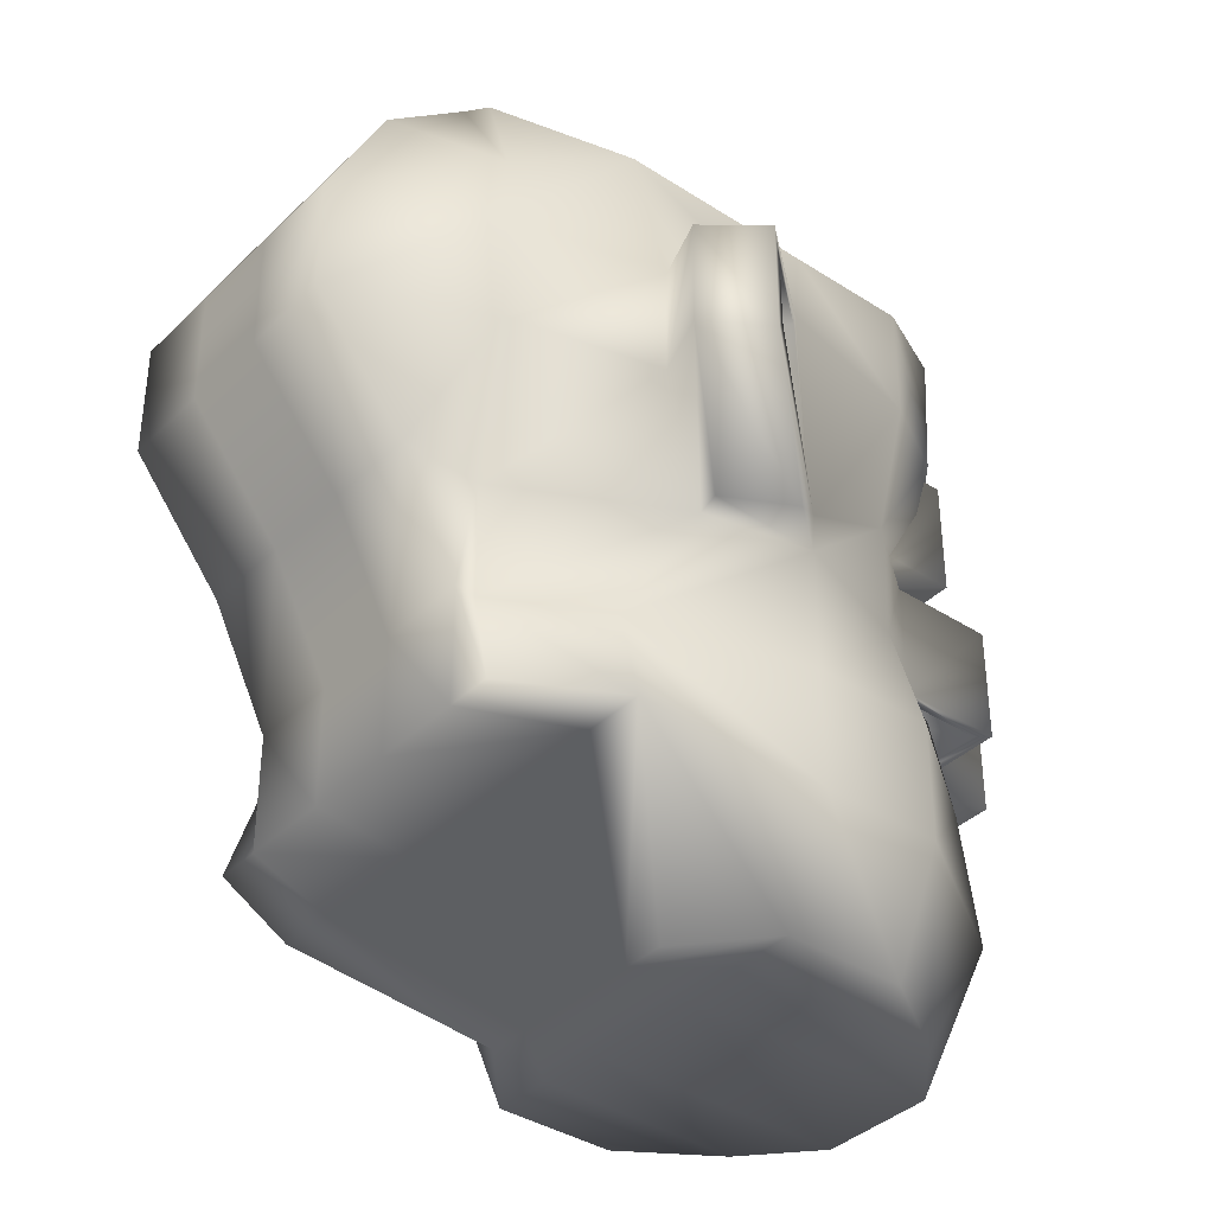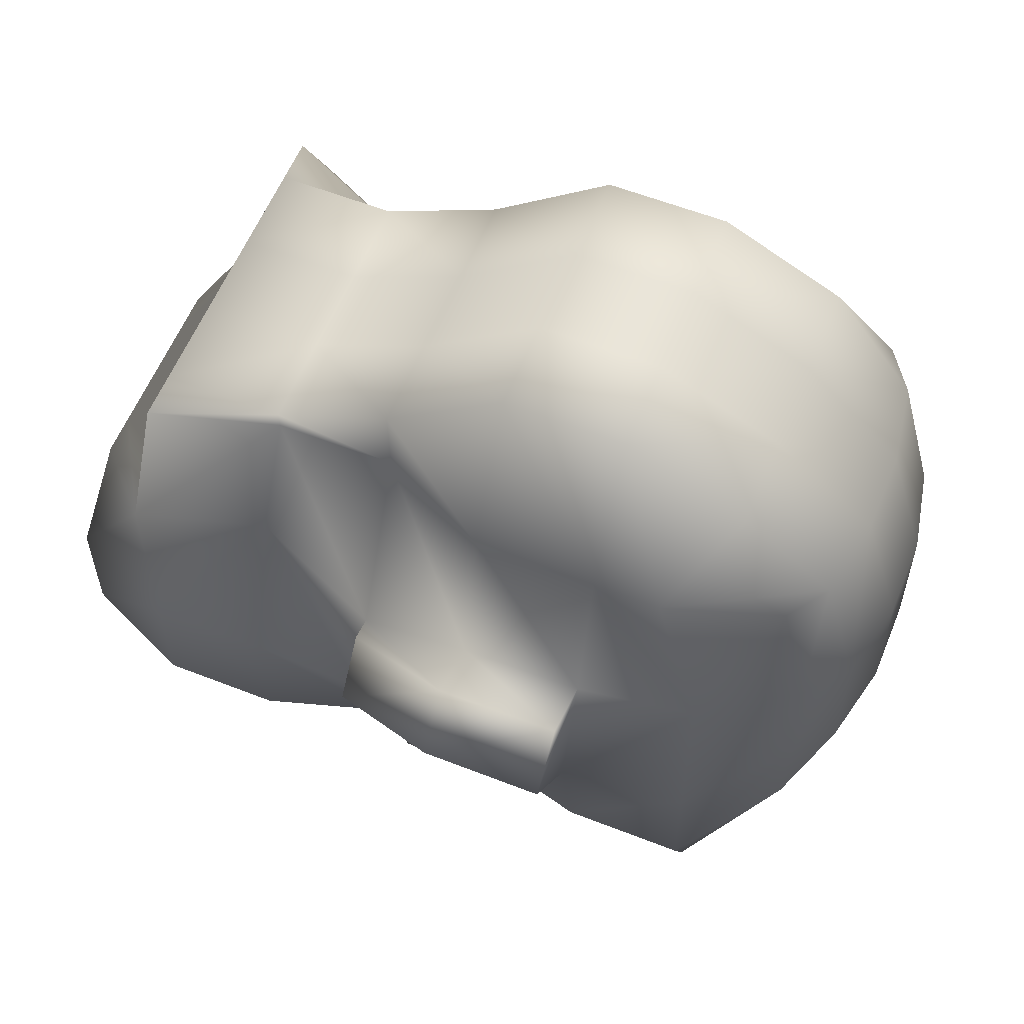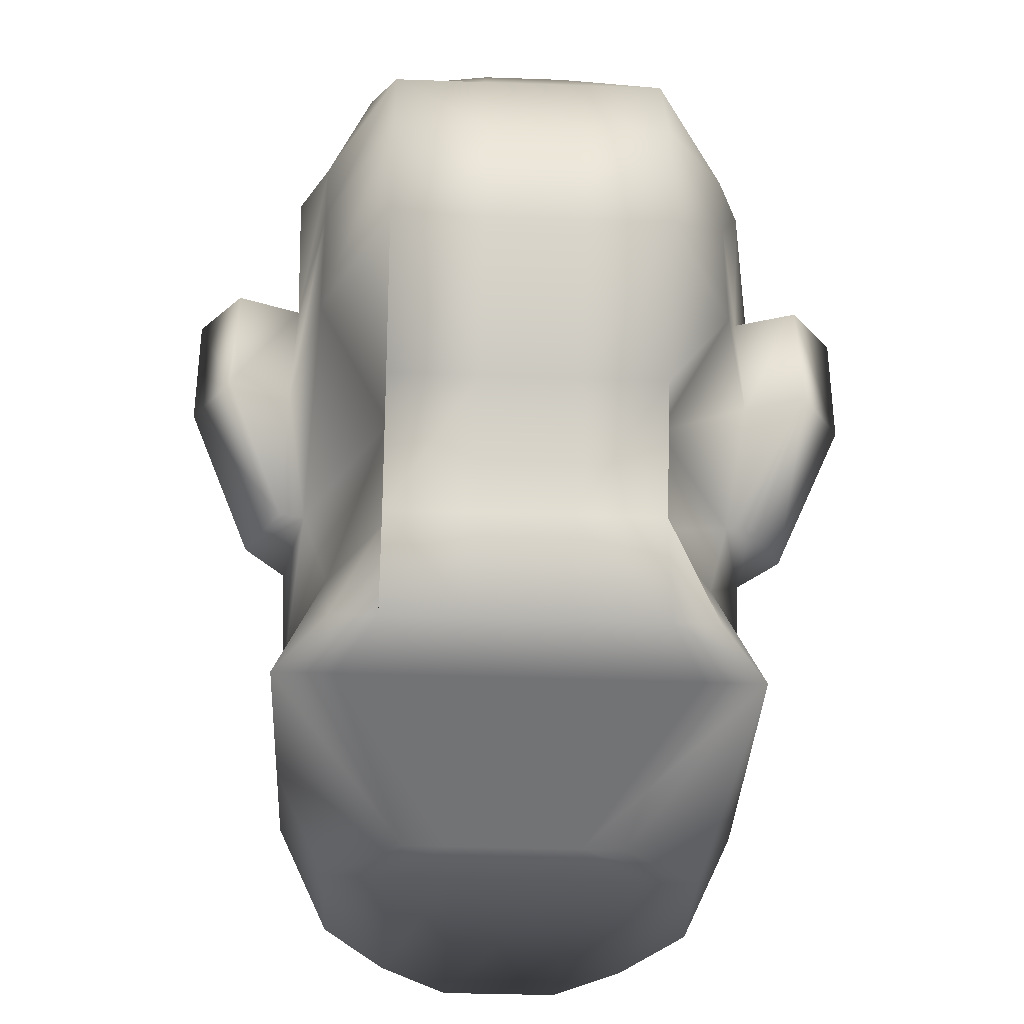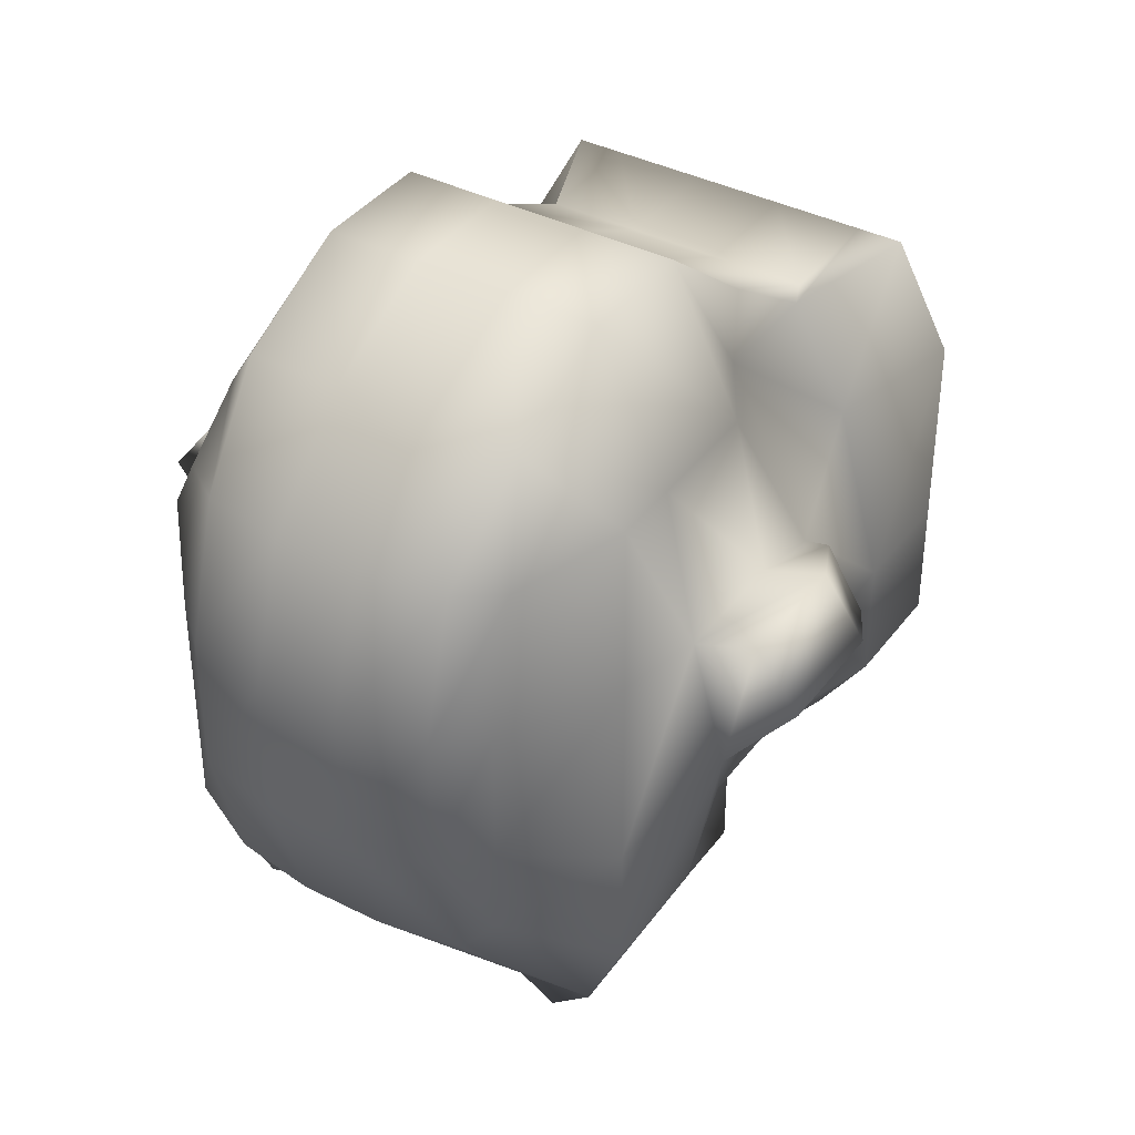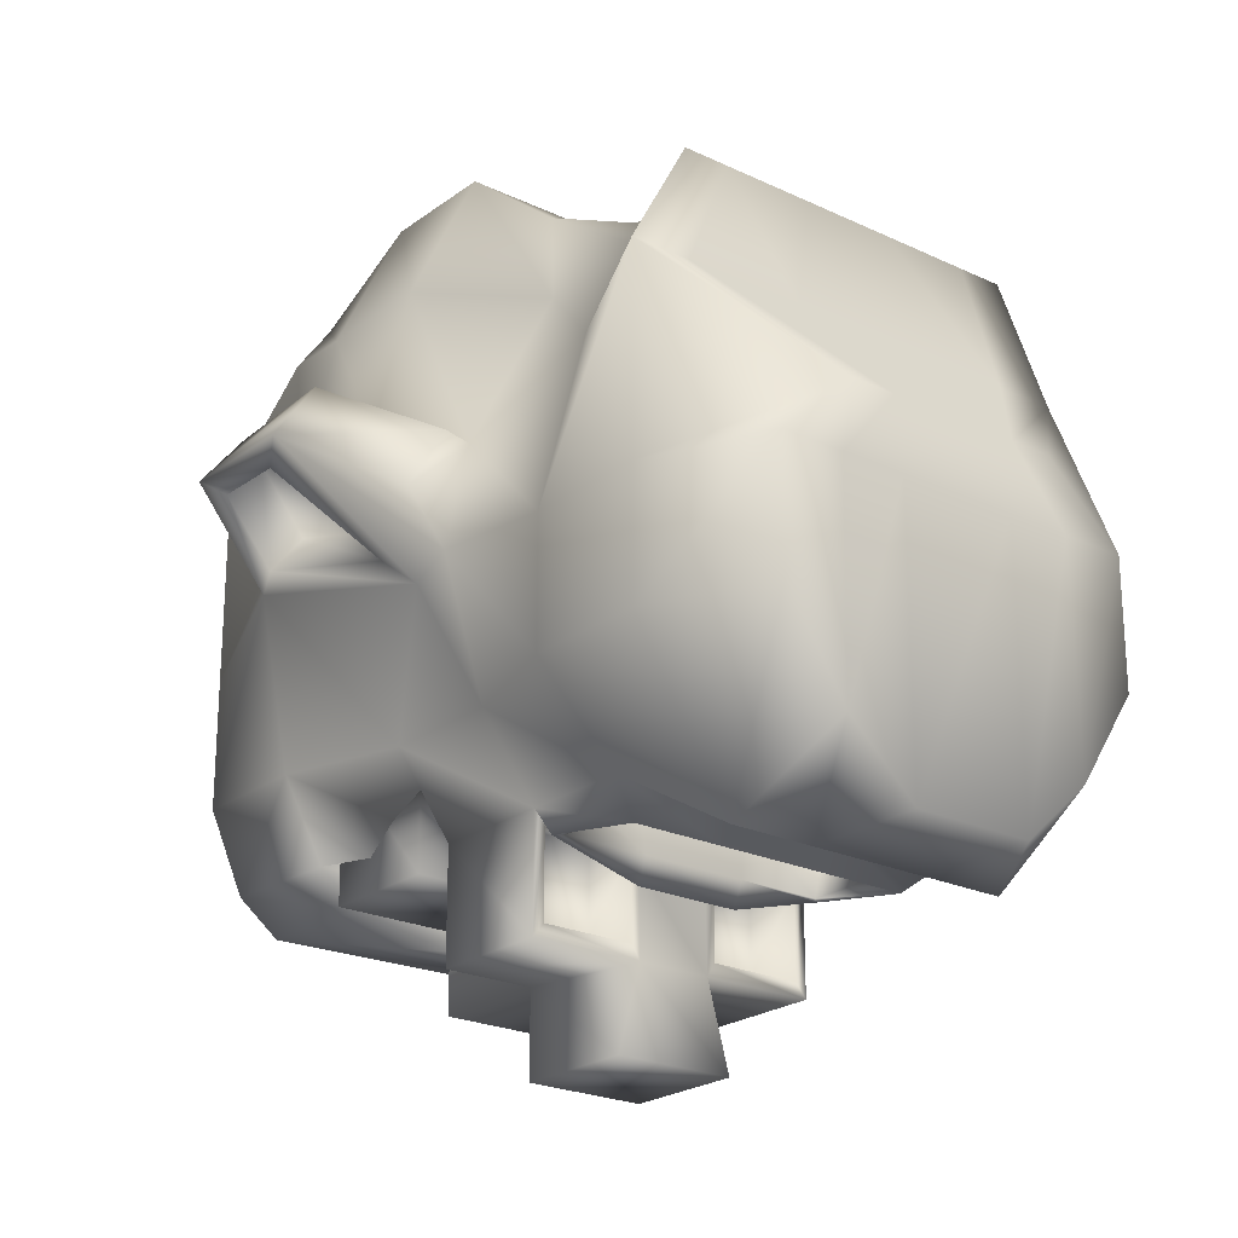
<metadata>
{"format":"obj","ext":"obj","renderer":"f3d","projection":"perspective","resolution":1024,"background":"white","views":[{"elev":-37.8,"azim":50.5,"up":"+Y"},{"elev":58.5,"azim":112.1,"up":"+Z"},{"elev":-35.2,"azim":-2.7,"up":"+Y"},{"elev":38.6,"azim":-147.4,"up":"+Z"},{"elev":-22.9,"azim":-39.0,"up":"+Z"}]}
</metadata>
<code>
o cube1
v -1.023 -1 -0.526
v -1.023 1 -0.526
v -0.9087 0.8211 0.9427
v -0.8317 -1 0.9043
v 0.5814 -1 -0.526
v 0.5814 1 -0.526
v 0.4675 0.8211 0.9427
v 0.3905 -1 0.9043
v -0.7018 -1 -1.036
v -0.4206 -1 -1.036
v -0.02062 -1 -1.036
v 0.2606 -1 -1.036
v -0.9102 1 -0.7794
v -0.3066 0.7984 -0.7794
v -0.1346 0.7984 -0.7794
v 0.469 1 -0.7794
v -0.6778 1 1.221
v -0.373 1 1.221
v -0.06822 1 1.221
v 0.2366 1 1.221
v -0.6778 -1 0.9043
v -0.373 -1 0.9043
v -0.06822 -1 0.9043
v 0.2366 -1 0.9043
v -1.023 -1 -0.1127
v -1.023 -1 0.554
v -1.023 1 -0.1127
v -1.023 1 0.554
v 0.5814 -1 -0.1127
v 0.5814 -1 0.554
v 0.5814 1 -0.1127
v 0.5814 1 0.554
v -0.8206 -1 0.554
v -0.6358 -1.383 -0.1127
v -0.4206 -1 0.554
v -0.4206 -1.383 -0.1127
v -0.02062 -1 0.554
v -0.02062 -1.383 -0.1127
v 0.3794 -1 0.554
v 0.1946 -1.383 -0.1127
v -0.631 1.414 -0.000707
v -0.631 1.414 0.4553
v -0.3574 1.473 -0.000707
v -0.3574 1.473 0.4553
v -0.08382 1.473 -0.000707
v -0.08382 1.473 0.4553
v 0.1898 1.414 -0.000707
v 0.1898 1.414 0.4553
v -1.023 -0.6 -0.526
v -0.9014 -0.2 -0.526
v -0.9014 0.2 -0.526
v -1.023 0.6 -0.526
v -0.9087 0.6 0.9427
v -0.9087 0.2 0.9427
v -0.6712 -0.2 0.8328
v -0.6712 -0.6 0.8328
v 0.5814 -0.6 -0.526
v 0.4602 -0.2 -0.526
v 0.4602 0.2 -0.526
v 0.5814 0.6 -0.526
v 0.4675 0.6 0.9427
v 0.4675 0.2 0.9427
v 0.23 -0.2 0.8328
v 0.23 -0.6 0.8328
v -0.6778 0.6 1.421
v -0.6778 0.2 1.421
v -0.6778 -0.2 1.104
v -0.6778 -0.6 0.9043
v -0.373 0.6 1.421
v -0.373 0.2 1.421
v -0.373 -0.2 1.104
v -0.373 -0.6 0.9043
v -0.06822 0.6 1.421
v -0.06822 0.2 1.421
v -0.06822 -0.2 1.104
v -0.06822 -0.6 0.9043
v 0.2366 0.6 1.421
v 0.2366 0.2 1.421
v 0.2366 -0.2 1.104
v 0.2366 -0.6 0.9043
v -0.8206 -0.6838 -0.8385
v -0.7198 -0.2 -0.7794
v -0.7198 0.2 -0.7794
v -0.8854 0.6 -0.7794
v -0.4206 -0.6838 -0.8385
v -0.3434 -0.1931 -0.8608
v -0.4206 0.2 -0.7794
v -0.4206 0.6 -0.7794
v -0.02062 -0.6838 -0.8385
v -0.09782 -0.1931 -0.8608
v -0.02062 0.2 -0.7794
v -0.02062 0.6 -0.7794
v 0.3794 -0.6838 -0.8385
v 0.2786 -0.2 -0.7794
v 0.2786 0.2 -0.7794
v 0.4442 0.6 -0.7794
v -1.129 0.6 0.01472
v -1.014 -0.02785 -0.1282
v -1.043 -0.2 -0.09214
v -1.023 -0.6 -0.1127
v -1.015 0.6 0.427
v -1.027 0.2039 0.4415
v -0.9618 -0.1923 0.2655
v -0.8621 -0.6 0.4825
v 0.5814 -0.6 -0.1127
v 0.6016 -0.2 -0.09214
v 0.5727 -0.02785 -0.1282
v 0.6873 0.6 0.01472
v 0.4209 -0.6 0.4825
v 0.5206 -0.1923 0.2655
v 0.586 0.2039 0.4415
v 0.5738 0.6 0.427
v -0.8206 0.6 -0.4401
v -0.4206 0.6 -0.4401
v -0.4206 0.2 -0.4401
v -0.8206 0.2 -0.4401
v -0.02062 0.6 -0.4401
v 0.3794 0.6 -0.4401
v 0.3794 0.2 -0.4401
v -0.02062 0.2 -0.4401
v -1.37 0.2 0.3158
v -1.233 0.2039 0.5154
v -1.171 -0.2 0.06782
v -1.045 -0.1923 0.2834
v -1.222 0.6 0.5009
v -1.37 0.6 0.3158
v 0.9288 0.2 0.3158
v 0.7921 0.2039 0.5154
v 0.9288 0.6 0.3158
v 0.7804 0.6 0.5009
v 0.6035 -0.1923 0.2834
v 0.7299 -0.2 0.06782
v -0.631 1.29 -0.4567
v -0.3574 1.336 -0.4567
v -0.08382 1.336 -0.4567
v 0.1898 1.29 -0.4567
v -0.631 1.29 0.9113
v -0.3574 1.336 0.9113
v -0.08382 1.336 0.9113
v 0.1898 1.29 0.9113
v -0.7692 1.29 -0.000707
v -0.7692 1.29 0.4553
v 0.3279 1.29 -0.000707
v 0.3279 1.29 0.4553
v -0.7692 1.192 0.9113
v 0.3279 1.29 -0.2834
v -0.7692 1.29 -0.2834
v 0.3279 1.192 0.9113
v -0.6479 -1.383 -0.8321
v -0.4206 -1.383 -1.036
v -0.02062 -1.383 -1.036
v 0.2067 -1.383 -0.8321
v -0.8478 -1.383 -0.1127
v 0.4065 -1.383 -0.1127
v -0.4419 -1.383 0.1151
v -0.3366 -1.383 0.1151
v -0.1046 -1.383 0.1151
v 0.0007073 -1.383 0.1151
v 0.4065 -1.383 -0.526
v -0.8478 -1.383 -0.526
v -0.5844 -1.383 0.1151
v 0.1431 -1.383 0.1151
v -0.3434 -0.2 -1.147
v -0.4206 0.2 -1.147
v -0.09782 -0.2 -1.147
v -0.02062 0.2 -1.147
v 0.2786 0.2 -1.147
v 0.2786 -0.2 -1.147
v -0.4206 0.6 -1.147
v -0.02062 0.6 -1.147
v -0.7198 -0.2 -1.147
v -0.7198 0.2 -1.147
v -0.02062 -0.2 -1.424
v -0.4206 -0.2 -1.424
v -0.4206 0.2 -1.424
v -0.02062 0.2 -1.424
v -0.3966 -0.6182 -0.9314
v -0.7071 -0.6182 -0.9314
v -0.7071 -0.2655 -0.8723
v -0.3966 -0.2586 -0.9537
v -0.04462 -0.2586 -0.9537
v 0.2658 -0.2655 -0.8723
v 0.2658 -0.6182 -0.9314
v -0.04462 -0.6182 -0.9314
v -0.3966 -0.507 -0.8723
v -0.6797 -0.507 -0.8723
v -0.6797 -0.293 -0.8723
v -0.3966 -0.293 -0.8723
v -0.04462 -0.293 -0.8723
v 0.2384 -0.293 -0.8723
v 0.2384 -0.507 -0.8723
v -0.04462 -0.507 -0.8723
v -0.4206 -0.5216 -0.6635
v -0.4206 -0.2784 -0.6635
v -0.02062 -0.2784 -0.6635
v -0.02062 -0.5216 -0.6635
v -0.7422 -0.5216 -0.6635
v -0.7422 -0.2784 -0.6635
v 0.301 -0.2784 -0.6635
v 0.301 -0.5216 -0.6635
v -1.161 0.516 0.05577
v -1.079 0.05615 -0.04738
v -1.322 0.284 0.2564
v -1.322 0.516 0.2564
v 0.6375 0.05615 -0.04738
v 0.7202 0.516 0.05577
v 0.8812 0.516 0.2564
v 0.8812 0.284 0.2564
v -1.052 0.516 0.1927
v -0.9689 0.05615 0.08952
v -1.213 0.284 0.3933
v -1.213 0.516 0.3933
v 0.5277 0.05615 0.08952
v 0.6104 0.516 0.1927
v 0.7714 0.516 0.3933
v 0.7714 0.284 0.3933
v -0.3066 0.7984 -0.9489
v -0.1346 0.7984 -0.9489
v -0.4206 0.6 -0.9489
v -0.02062 0.6 -0.9489
v -0.7558 0.6 -0.886
v -0.7758 1 -0.886
v 0.3346 1 -0.886
v 0.3146 0.6 -0.886
v -0.8206 0.6 -0.8883
v -0.4206 0.6 -0.8883
v -0.4206 0.2 -0.8883
v -0.8206 0.2 -0.8883
v -0.02062 0.6 -0.8883
v 0.3794 0.6 -0.8883
v 0.3794 0.2 -0.8883
v -0.02062 0.2 -0.8883
v 0.2403 -0.2 -0.8254
v -0.06959 -0.2 -0.8254
v -0.06959 -0.2 -1.101
v 0.2403 -0.2 -1.101
v -0.3717 -0.2 -0.8254
v -0.6816 -0.2 -0.8254
v -0.6816 -0.2 -1.101
v -0.3717 -0.2 -1.101
v 0.2403 -0.0052 -0.7628
v -0.06959 -0.0052 -0.7628
v -0.06959 -0.0052 -1.039
v 0.2403 -0.0052 -1.039
v -0.3717 -0.0052 -0.7628
v -0.6816 -0.0052 -0.7628
v -0.6816 -0.0052 -1.039
v -0.3717 -0.0052 -1.039
v -0.4594 -1.077 -0.5129
v -0.4594 -0.2356 -0.5129
v 0.01818 -0.2356 -0.5129
v 0.01818 -1.077 -0.5129
v -0.8434 -1.077 -0.5129
v -0.8434 -0.2356 -0.5129
v 0.4022 -0.2356 -0.5129
v 0.4022 -1.077 -0.5129
v -0.4594 -1.077 -0.1096
v -0.4594 -0.2356 -0.1096
v 0.01818 -0.2356 -0.1096
v 0.01818 -1.077 -0.1096
v 0.4022 -0.2356 -0.1096
v 0.4022 -1.077 -0.1096
v -0.8434 -1.077 -0.1096
v -0.8434 -0.2356 -0.1096
g cube1_default
f 1 25 100 49
f 1 160 153 25
f 2 52 97 27
f 2 147 133 13
f 3 28 101 53
f 3 145 142 28
f 4 26 33 21
f 4 56 104 26
f 5 12 93 57
f 5 159 152 12
f 6 60 96 16
f 6 146 143 31
f 7 20 77 61
f 7 148 140 20
f 8 64 80 24
f 9 81 85 10
f 9 149 160 1
f 10 85 89 11
f 10 150 149 9
f 11 89 93 12
f 11 151 150 10
f 12 152 151 11
f 13 84 52 2
f 13 133 134 14
f 13 222 221 84
f 14 134 135 15
f 14 217 222 13
f 15 135 136 16
f 15 218 217 14
f 16 136 146 6
f 16 223 218 15
f 17 65 69 18
f 17 137 145 3
f 18 69 73 19
f 18 138 137 17
f 19 73 77 20
f 19 139 138 18
f 20 140 139 19
f 21 33 35 22
f 21 68 56 4
f 22 35 37 23
f 22 72 68 21
f 23 37 39 24
f 23 76 72 22
f 24 39 30 8
f 24 80 76 23
f 25 153 161 26
f 26 104 100 25
f 27 97 101 28
f 27 141 147 2
f 28 142 141 27
f 29 105 109 30
f 29 154 159 5
f 30 109 64 8
f 30 162 154 29
f 31 108 60 6
f 31 143 144 32
f 32 112 108 31
f 32 144 148 7
f 33 26 161 155
f 34 153 160 149
f 34 155 161 153
f 36 156 155 34
f 38 157 156 36
f 40 158 157 38
f 41 133 147 141
f 41 141 142 42
f 42 44 43 41
f 42 142 145 137
f 43 134 133 41
f 44 46 45 43
f 45 135 134 43
f 46 48 47 45
f 47 136 135 45
f 47 143 146 136
f 48 144 143 47
f 49 81 9 1
f 49 100 99 50
f 50 82 81 49
f 50 99 98 51
f 51 83 82 50
f 51 98 97 52
f 52 84 83 51
f 53 65 17 3
f 53 101 102 54
f 54 66 65 53
f 54 102 103 55
f 55 67 66 54
f 55 103 104 56
f 56 68 67 55
f 57 93 94 58
f 57 105 29 5
f 58 94 95 59
f 58 106 105 57
f 59 95 96 60
f 59 107 106 58
f 60 108 107 59
f 61 77 78 62
f 61 112 32 7
f 62 78 79 63
f 62 111 112 61
f 63 79 80 64
f 63 110 111 62
f 64 109 110 63
f 66 70 69 65
f 67 71 70 66
f 68 72 71 67
f 70 74 73 69
f 71 75 74 70
f 72 76 75 71
f 74 78 77 73
f 75 79 78 74
f 76 80 79 75
f 81 178 177 85
f 82 179 178 81
f 82 238 237 86
f 83 116 115 87
f 83 172 171 82
f 84 113 116 83
f 85 177 184 89
f 86 163 165 90
f 86 180 179 82
f 86 237 240 163
f 87 115 114 88
f 87 164 172 83
f 88 84 221 219
f 88 114 113 84
f 88 169 164 87
f 89 184 183 93
f 90 181 180 86
f 90 234 233 94
f 91 120 119 95
f 91 166 170 92
f 92 117 120 91
f 92 170 169 88
f 93 183 182 94
f 94 168 167 95
f 94 182 181 90
f 94 233 236 168
f 95 119 118 96
f 95 167 166 91
f 96 118 117 92
f 96 224 223 16
f 97 126 125 101
f 97 201 204 126
f 98 202 201 97
f 99 123 121 98
f 100 104 103 99
f 101 125 122 102
f 102 122 124 103
f 103 124 123 99
f 106 110 109 105
f 106 132 131 110
f 107 127 132 106
f 107 205 208 127
f 108 206 205 107
f 110 131 128 111
f 111 128 130 112
f 112 130 129 108
f 113 225 228 116
f 114 226 225 113
f 115 227 226 114
f 116 228 227 115
f 117 229 232 120
f 118 230 229 117
f 119 231 230 118
f 120 232 231 119
f 121 123 124 122
f 121 203 202 98
f 122 125 126 121
f 126 204 203 121
f 127 129 130 128
f 127 208 207 129
f 128 131 132 127
f 129 207 206 108
f 137 138 44 42
f 138 139 46 44
f 139 140 48 46
f 140 148 144 48
f 149 150 36 34
f 150 151 38 36
f 151 152 40 38
f 152 159 154 40
f 154 162 158 40
f 155 156 35 33
f 156 157 37 35
f 157 158 39 37
f 158 162 30 39
f 163 171 172 164
f 163 174 173 165
f 163 240 239 171
f 164 169 170 166
f 164 175 174 163
f 165 173 176 166
f 165 235 234 90
f 166 167 168 165
f 166 176 175 164
f 168 236 235 165
f 171 239 238 82
f 174 175 176 173
f 177 185 192 184
f 178 186 185 177
f 179 187 186 178
f 180 188 187 179
f 181 189 188 180
f 182 190 189 181
f 183 191 190 182
f 184 192 191 183
f 185 193 196 192
f 186 197 193 185
f 187 198 197 186
f 188 194 198 187
f 189 195 194 188
f 190 199 195 189
f 191 200 199 190
f 192 196 200 191
f 193 197 253 249
f 194 250 254 198
f 195 251 250 194
f 198 254 253 197
f 199 255 251 195
f 200 256 255 199
f 201 209 212 204
f 202 210 209 201
f 203 211 210 202
f 204 212 211 203
f 205 213 216 208
f 206 214 213 205
f 207 215 214 206
f 208 216 215 207
f 210 211 212 209
f 214 215 216 213
f 217 218 220 219
f 218 223 224 220
f 219 220 92 88
f 219 221 222 217
f 220 224 96 92
f 226 227 228 225
f 230 231 232 229
f 233 241 244 236
f 234 242 241 233
f 235 243 242 234
f 236 244 243 235
f 237 245 248 240
f 238 246 245 237
f 239 247 246 238
f 240 248 247 239
f 242 243 244 241
f 246 247 248 245
f 249 252 196 193
f 249 253 263 257
f 250 258 264 254
f 251 259 258 250
f 252 256 200 196
f 254 264 263 253
f 255 261 259 251
f 256 262 261 255
f 257 260 252 249
f 257 263 264 258
f 258 259 260 257
f 259 261 262 260
f 260 262 256 252

</code>
